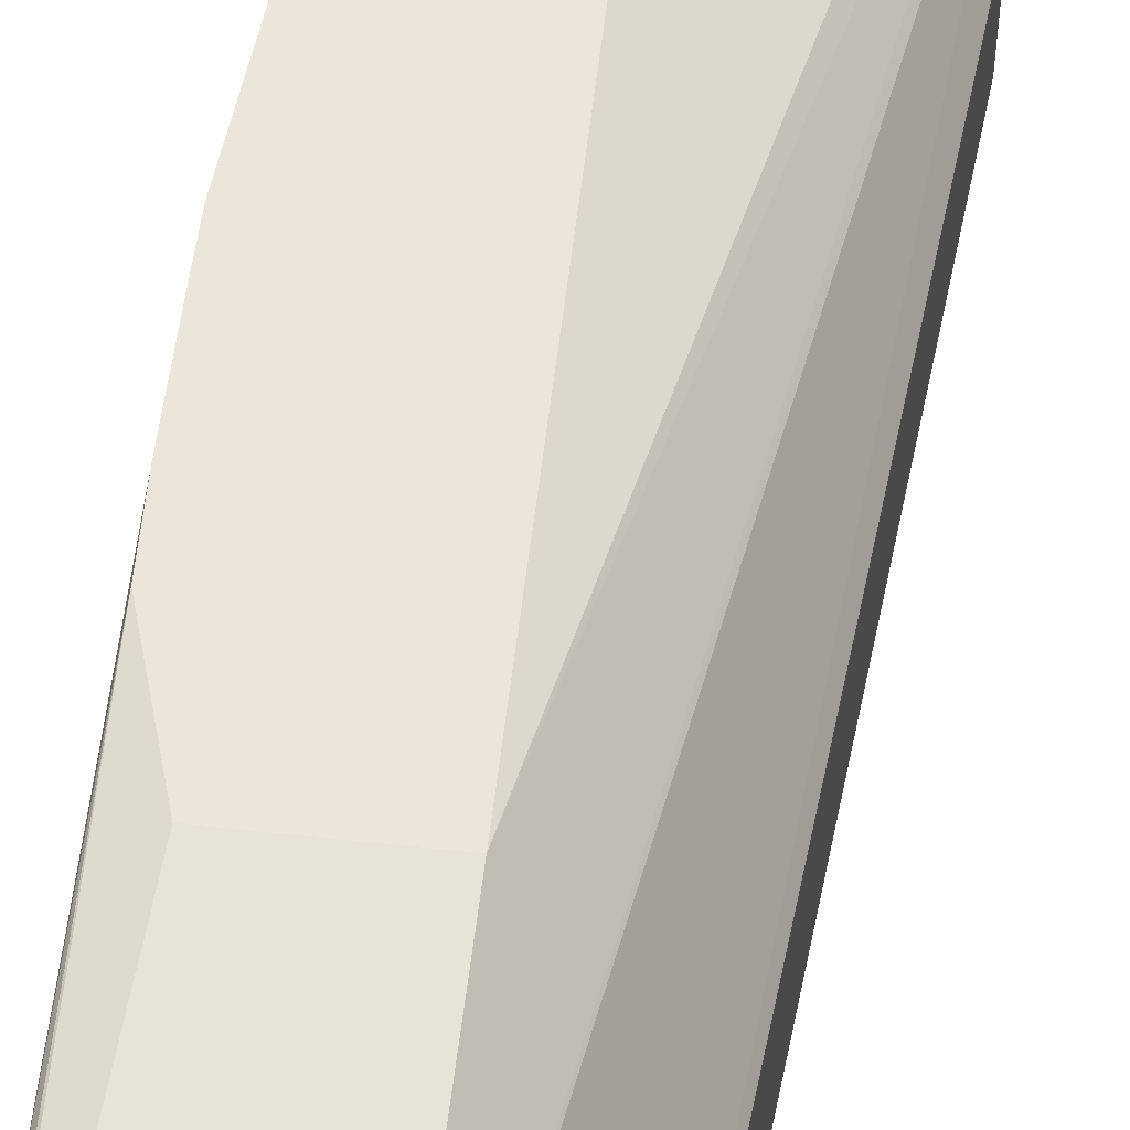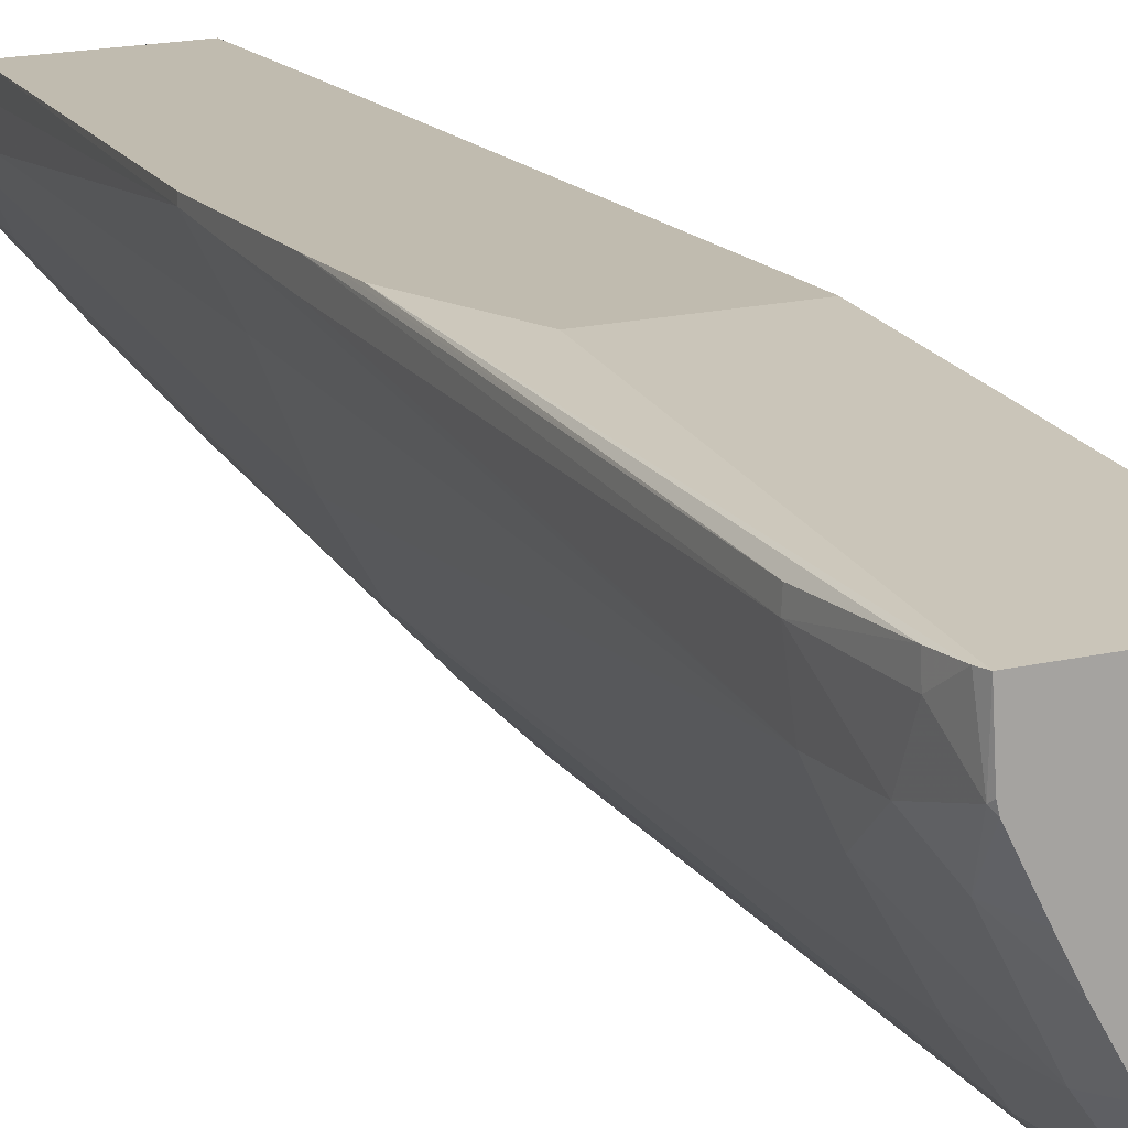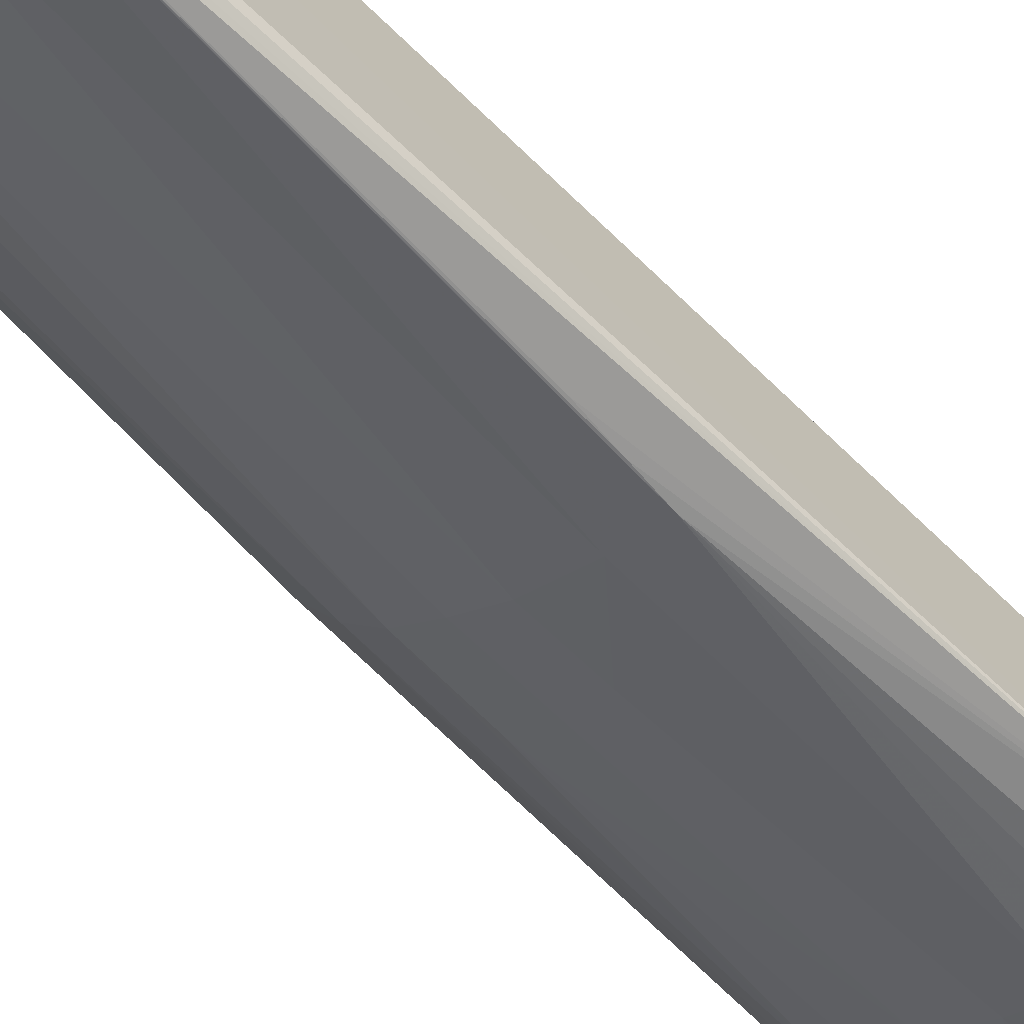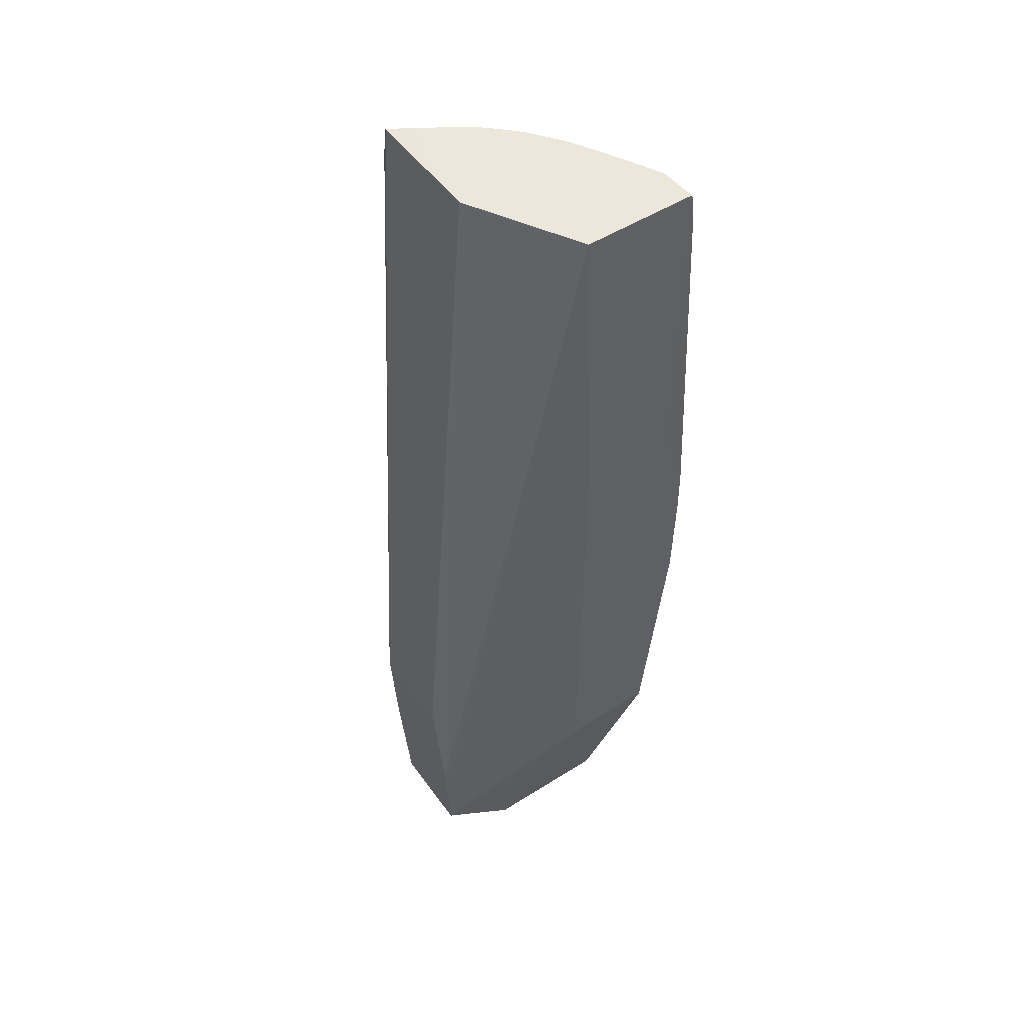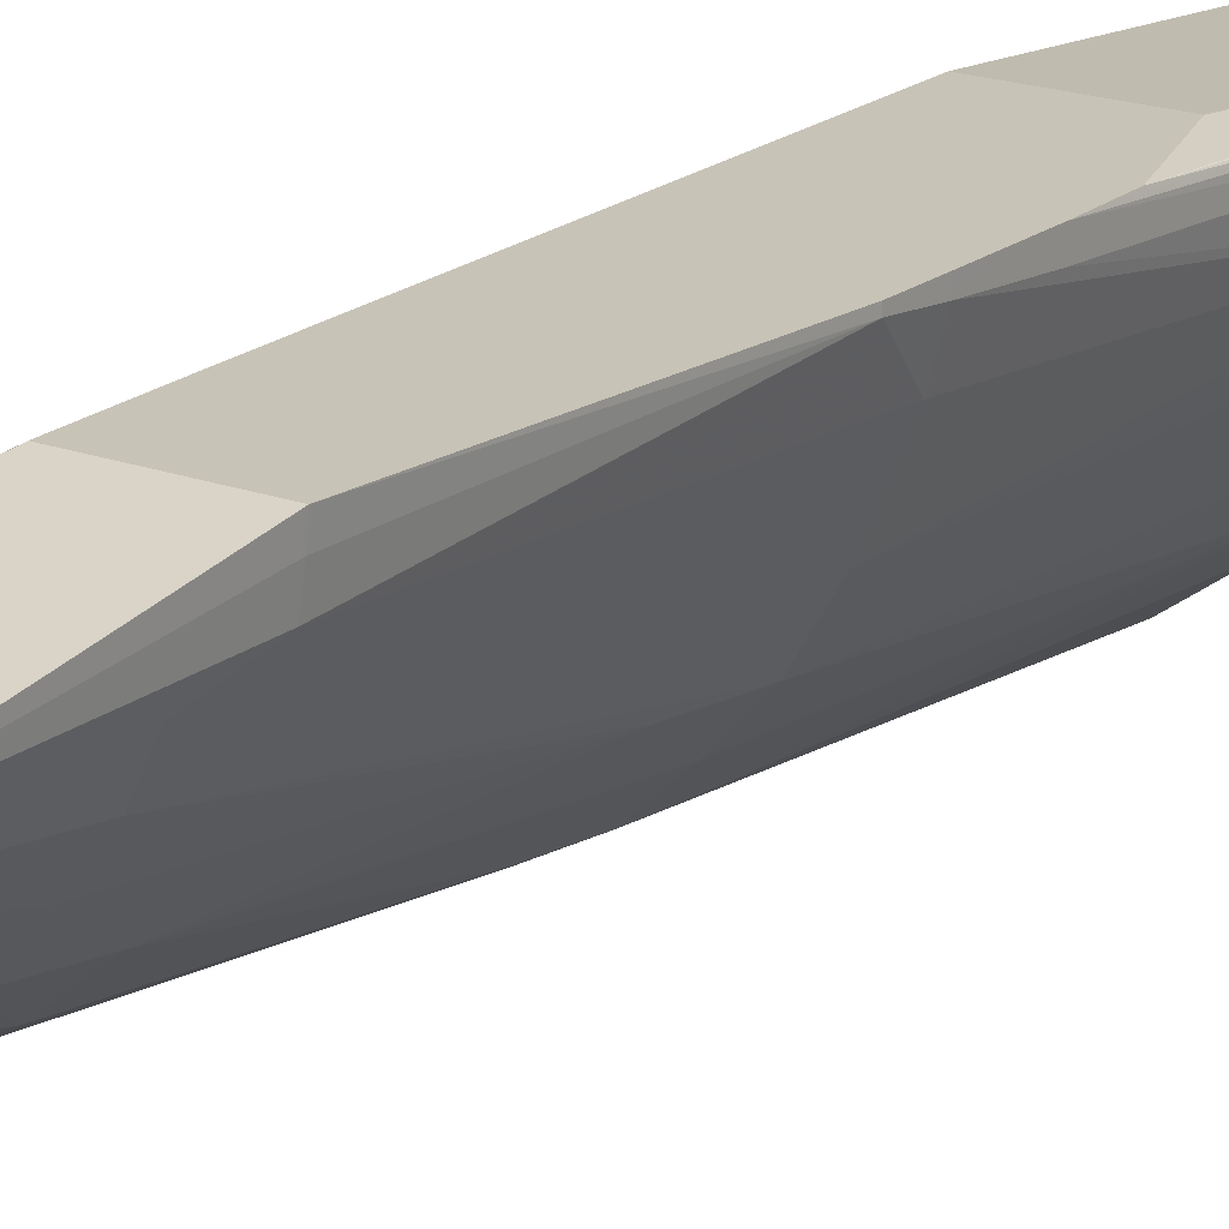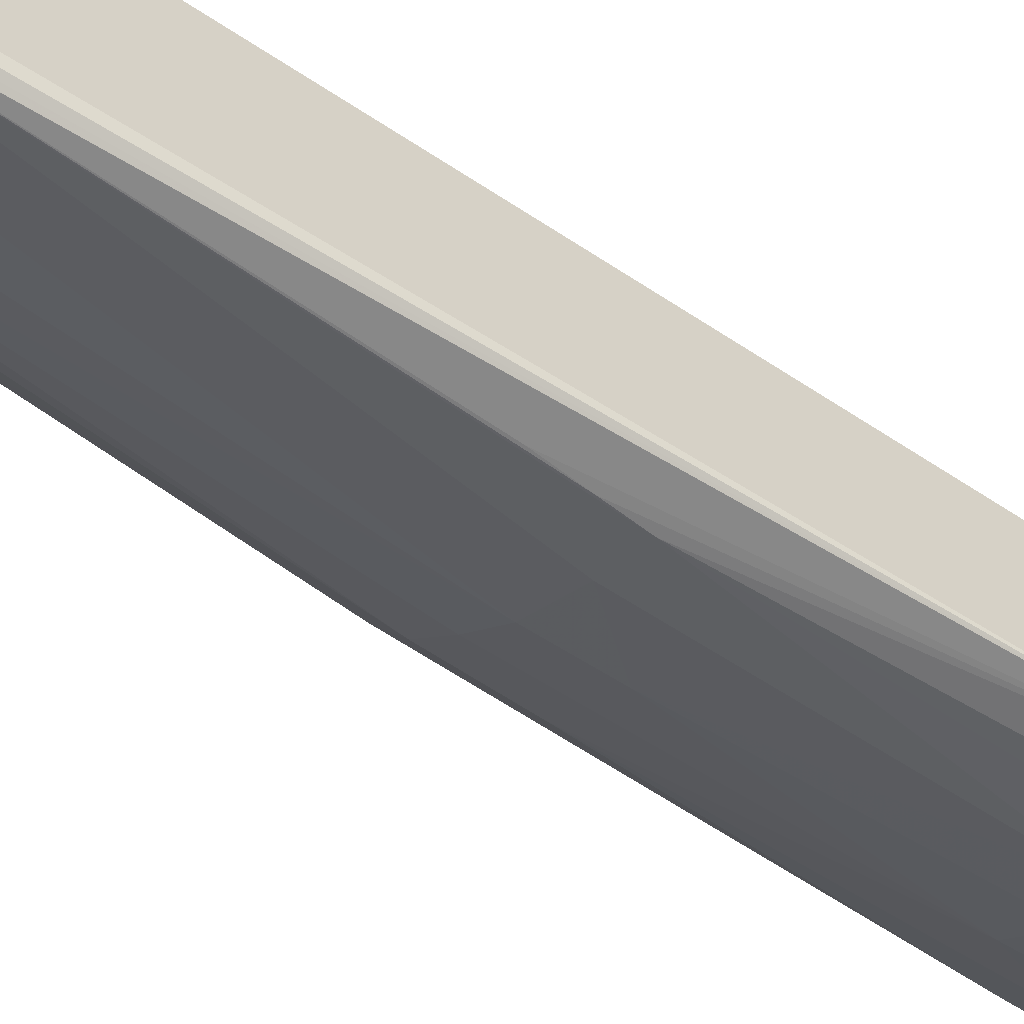
<metadata>
{"format":"obj","ext":"obj","renderer":"f3d","projection":"perspective","resolution":1024,"background":"white","views":[{"elev":57.6,"azim":-173.6,"up":"+Z"},{"elev":15.9,"azim":152.9,"up":"+Z"},{"elev":-67.3,"azim":-140.4,"up":"+Z"},{"elev":51.0,"azim":-34.5,"up":"+Y"},{"elev":19.7,"azim":34.4,"up":"+Z"},{"elev":-59.3,"azim":-131.0,"up":"+Z"}]}
</metadata>
<code>
v -0.001203 0.2203 0.05334
v -0.002925 0.2203 0.05334
v -0.0007474 0.2188 0.05334
v -0.0007848 0.2255 0.05289
v -0.00285 0.2255 0.05289
v -0.005302 0.2094 0.05175
v -0.005302 0.2083 0.05184
v -0.002954 0.2134 0.05334
v -0.0007437 0.2185 0.05334
v -0.0006525 0.2238 0.05289
v -0.0007068 0.225 0.05289
v -0.0007469 0.2254 0.05289
v -0.0007984 0.2255 0.05223
v -0.0008176 0.2255 0.05227
v -0.003975 0.2255 0.0509
v -0.005302 0.2099 0.05169
v -0.005302 0.2083 0.05016
v -0.004185 0.2083 0.05242
v -0.002948 0.2119 0.05334
v -0.0007387 0.218 0.05334
v -0.0006424 0.2238 0.05271
v -0.0007031 0.225 0.05266
v -0.0008404 0.2255 0.05218
v -0.0007423 0.2247 0.05203
v -0.000995 0.225 0.05161
v -0.003975 0.2255 0.05006
v -0.005302 0.2119 0.05128
v -0.005302 0.2102 0.04976
v -0.005168 0.2102 0.04976
v -0.004833 0.2083 0.05021
v -0.00186 0.2083 0.05242
v -0.001245 0.2119 0.05334
v -0.0007387 0.218 0.05308
v -0.0007487 0.2174 0.05334
v -0.0007401 0.2238 0.05203
v -0.001143 0.2255 0.05159
v -0.001024 0.2238 0.05145
v -0.001617 0.2249 0.05051
v -0.001346 0.2255 0.0512
v -0.003567 0.2255 0.04892
v -0.003975 0.2255 0.04866
v -0.005302 0.2119 0.04954
v -0.005302 0.2103 0.04974
v -0.004824 0.2119 0.04954
v -0.004803 0.211 0.04968
v -0.004457 0.2083 0.05036
v -0.004127 0.2114 0.04976
v -0.001873 0.2083 0.0524
v -0.001773 0.2111 0.0519
v -0.001523 0.2111 0.05242
v -0.00132 0.2119 0.05271
v -0.001267 0.2119 0.05308
v -0.0007756 0.2162 0.05325
v -0.0007756 0.2162 0.05334
v -0.0007597 0.2168 0.05317
v -0.0007597 0.2168 0.05334
v -0.0009221 0.2168 0.0526
v -0.001369 0.2168 0.05156
v -0.001813 0.2168 0.05081
v -0.001602 0.2238 0.05049
v -0.002038 0.2249 0.04993
v -0.001688 0.2255 0.05061
v -0.002018 0.2238 0.04991
v -0.002704 0.2255 0.04948
v -0.003411 0.2249 0.04883
v -0.003975 0.2249 0.04856
v -0.004269 0.2168 0.04907
v -0.003975 0.2242 0.04855
v -0.003975 0.2238 0.04855
v -0.003975 0.2238 0.04855
v -0.004269 0.2179 0.04898
v -0.004269 0.2174 0.04903
v -0.004518 0.2119 0.0496
v -0.003746 0.2083 0.05067
v -0.003538 0.2083 0.05079
v -0.004051 0.2119 0.04972
v -0.003412 0.2122 0.05002
v -0.001982 0.2083 0.05219
v -0.002253 0.2111 0.05133
v -0.00203 0.2119 0.05144
v -0.001883 0.2157 0.0509
v -0.001729 0.2119 0.05184
v -0.001489 0.2114 0.05242
v -0.002342 0.2168 0.05023
v -0.002616 0.2249 0.04941
v -0.002414 0.2255 0.04975
v -0.002126 0.2255 0.05003
v -0.002919 0.2168 0.04969
v -0.00286 0.218 0.04964
v -0.002595 0.2238 0.04939
v -0.003388 0.2238 0.04881
v -0.003966 0.2238 0.04855
v -0.003677 0.2168 0.04927
v -0.00399 0.2122 0.04969
v -0.004269 0.2122 0.04962
v -0.003169 0.2083 0.05103
v -0.002727 0.2122 0.0506
v -0.00276 0.2119 0.05064
v -0.003228 0.2119 0.05024
v -0.003002 0.2159 0.04975
v -0.002352 0.2083 0.05181
v -0.002831 0.2111 0.05072
v -0.002759 0.2119 0.05064
v -0.002577 0.2119 0.05083
v -0.002182 0.2119 0.05126
v -0.00215 0.2122 0.05123
v -0.002939 0.2083 0.05123
v -0.00256 0.2083 0.0516
f 1 2 8
f 1 8 19
f 1 19 32
f 1 32 54
f 1 54 56
f 1 56 34
f 1 34 20
f 1 20 9
f 1 9 3
f 1 3 4
f 1 4 5
f 1 5 2
f 2 5 6
f 2 6 7
f 2 7 8
f 3 9 10
f 3 10 11
f 3 11 12
f 3 12 4
f 4 12 13
f 4 13 14
f 4 14 23
f 4 23 36
f 4 36 39
f 4 39 62
f 4 62 87
f 4 87 86
f 4 86 64
f 4 64 40
f 4 40 26
f 4 26 15
f 4 15 5
f 5 15 16
f 5 16 6
f 6 16 27
f 6 27 42
f 6 42 43
f 6 43 28
f 6 28 17
f 6 17 7
f 7 17 30
f 7 30 46
f 7 46 74
f 7 74 75
f 7 75 96
f 7 96 107
f 7 107 108
f 7 108 101
f 7 101 78
f 7 78 48
f 7 48 31
f 7 31 18
f 7 18 19
f 7 19 8
f 9 20 10
f 10 21 11
f 10 20 21
f 11 21 22
f 11 22 12
f 12 22 13
f 13 23 14
f 13 22 24
f 13 24 25
f 13 25 23
f 15 26 42
f 15 42 27
f 15 27 16
f 17 28 29
f 17 29 30
f 18 31 32
f 18 32 19
f 20 33 21
f 20 34 33
f 21 35 24
f 21 24 22
f 21 33 35
f 23 25 36
f 24 35 37
f 24 37 25
f 25 37 38
f 25 38 39
f 25 39 36
f 26 40 41
f 26 41 42
f 28 43 29
f 29 43 44
f 29 44 45
f 29 45 30
f 30 45 47
f 30 47 46
f 31 48 49
f 31 49 50
f 31 50 51
f 31 51 52
f 31 52 32
f 32 52 53
f 32 53 54
f 33 34 55
f 33 55 35
f 34 56 55
f 35 55 57
f 35 57 58
f 35 58 37
f 37 58 59
f 37 59 60
f 37 60 38
f 38 61 62
f 38 62 39
f 38 60 63
f 38 63 61
f 40 64 65
f 40 65 41
f 41 65 66
f 41 66 42
f 42 67 44
f 42 44 43
f 42 66 68
f 42 68 69
f 42 69 70
f 42 70 71
f 42 71 72
f 42 72 67
f 44 73 45
f 44 67 73
f 45 73 47
f 46 47 74
f 47 75 74
f 47 73 76
f 47 76 77
f 47 77 75
f 48 78 49
f 49 78 79
f 49 79 80
f 49 80 81
f 49 81 59
f 49 59 82
f 49 82 58
f 49 58 50
f 50 83 51
f 50 58 83
f 51 83 58
f 51 58 57
f 51 57 53
f 51 53 52
f 53 57 55
f 53 55 56
f 53 56 54
f 58 82 59
f 59 81 84
f 59 84 63
f 59 63 60
f 61 63 85
f 61 85 64
f 61 64 86
f 61 86 87
f 61 87 62
f 63 84 88
f 63 88 89
f 63 89 90
f 63 90 85
f 64 85 65
f 65 85 91
f 65 91 66
f 66 91 68
f 67 72 70
f 67 70 92
f 67 92 93
f 67 93 94
f 67 94 95
f 67 95 73
f 68 91 92
f 68 92 69
f 69 92 70
f 70 72 71
f 73 95 94
f 73 94 76
f 75 77 96
f 76 94 77
f 77 97 98
f 77 98 99
f 77 99 96
f 77 94 100
f 77 100 97
f 78 101 102
f 78 102 79
f 79 102 103
f 79 103 104
f 79 104 105
f 79 105 80
f 80 105 106
f 80 106 81
f 81 106 97
f 81 97 84
f 84 97 100
f 84 100 88
f 85 90 91
f 88 93 91
f 88 91 89
f 88 100 93
f 89 91 90
f 91 93 92
f 93 100 94
f 96 102 107
f 96 99 102
f 97 106 104
f 97 104 103
f 97 103 98
f 98 103 102
f 98 102 99
f 101 108 102
f 102 108 107
f 104 106 105

</code>
